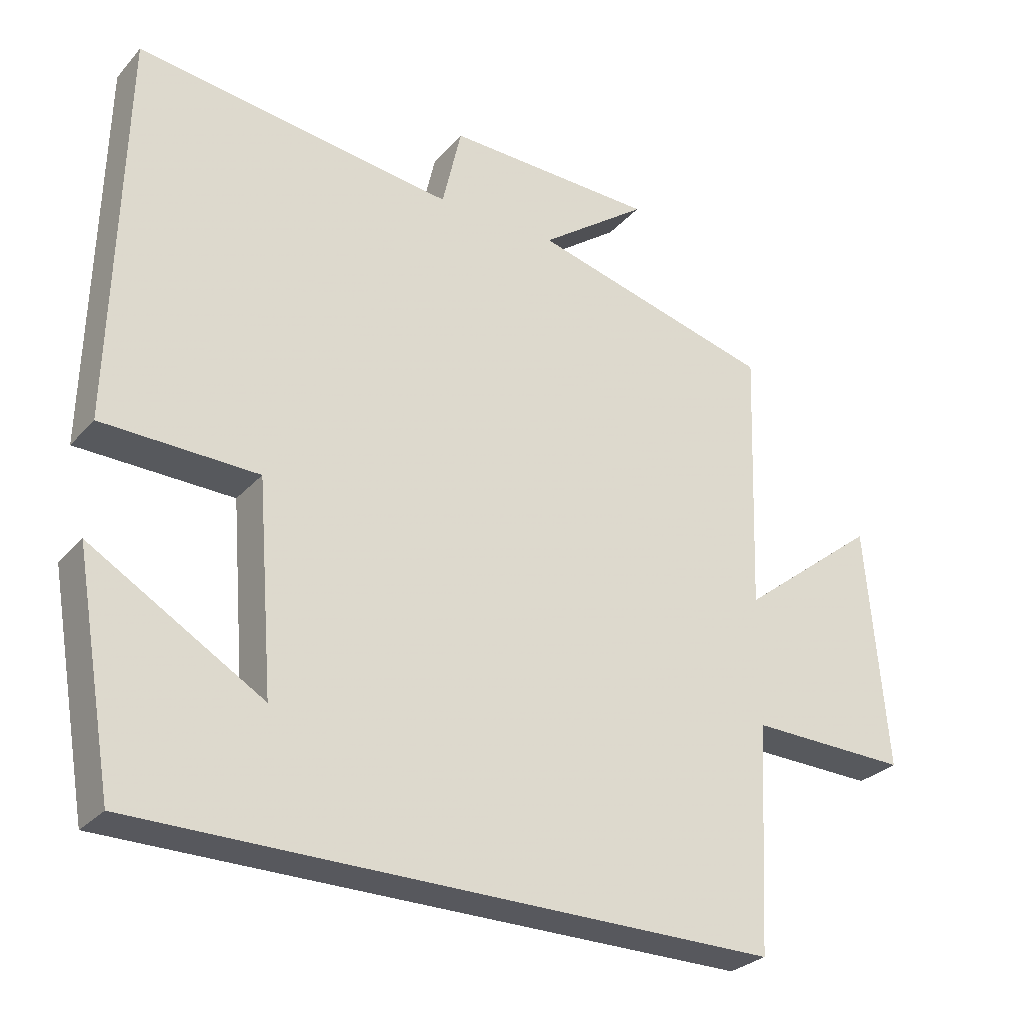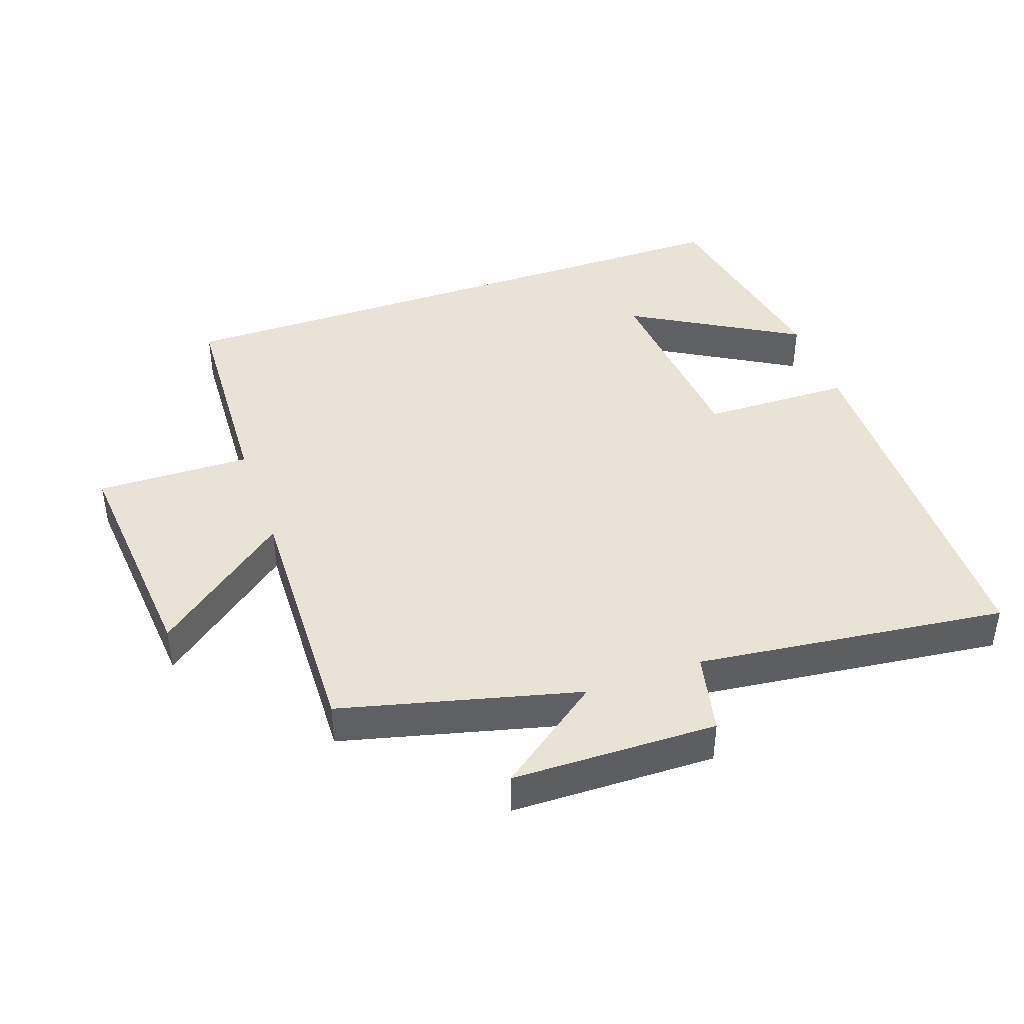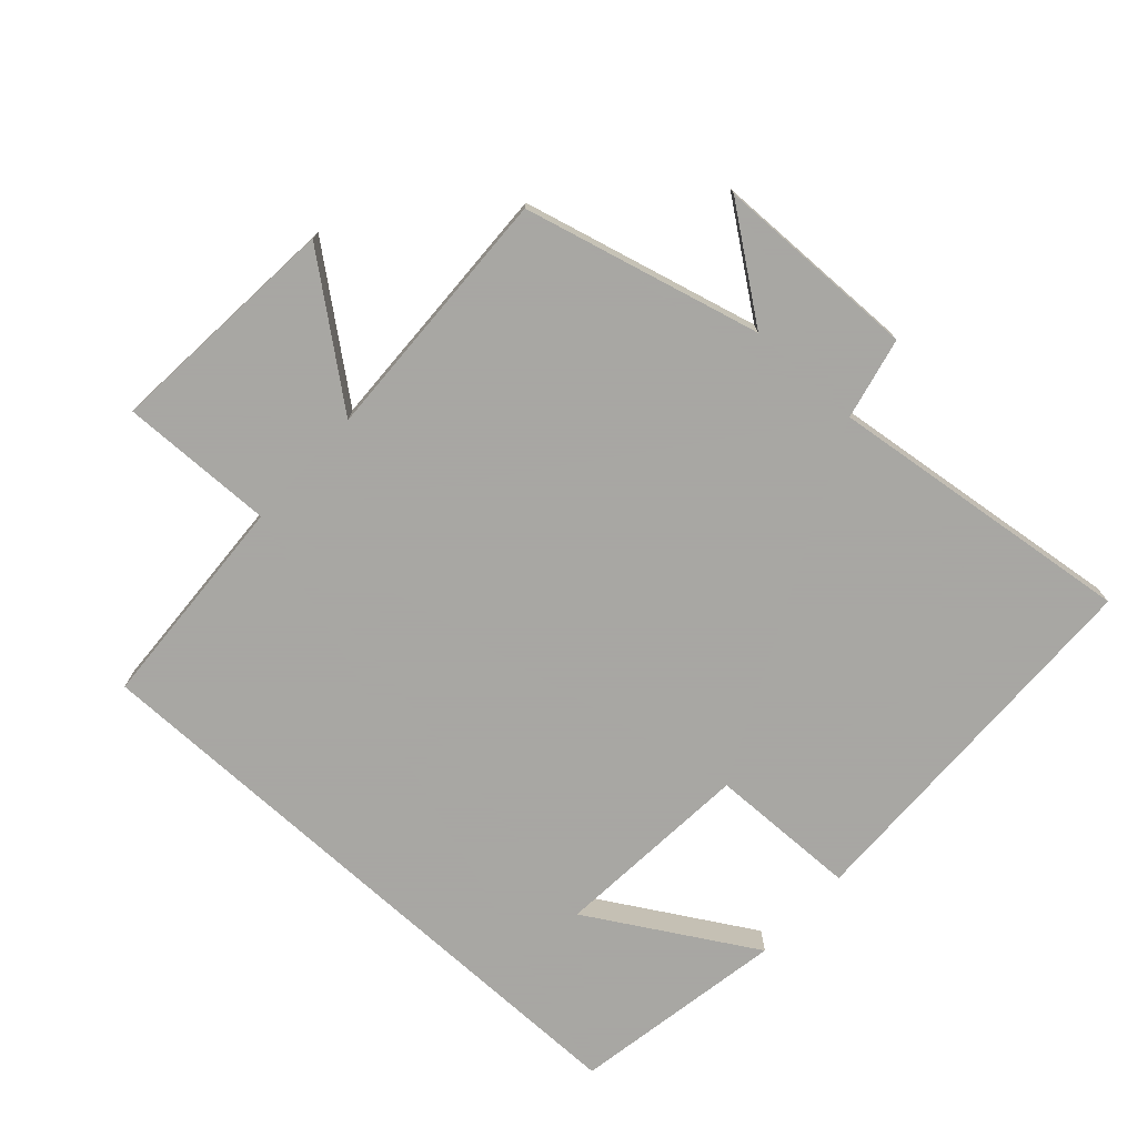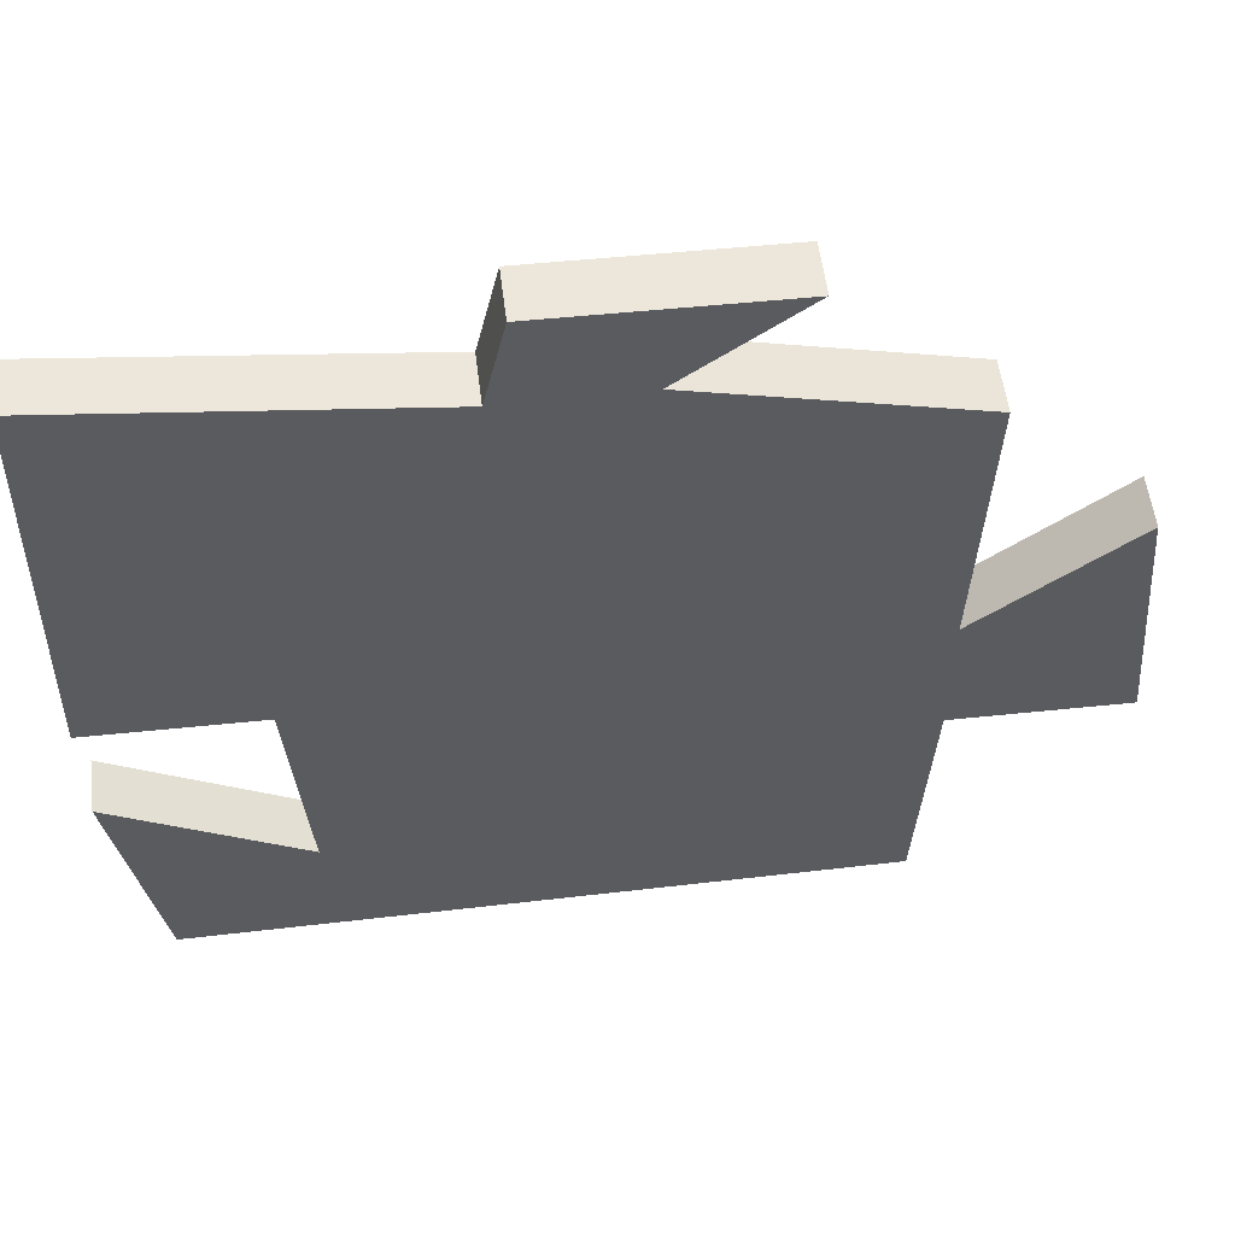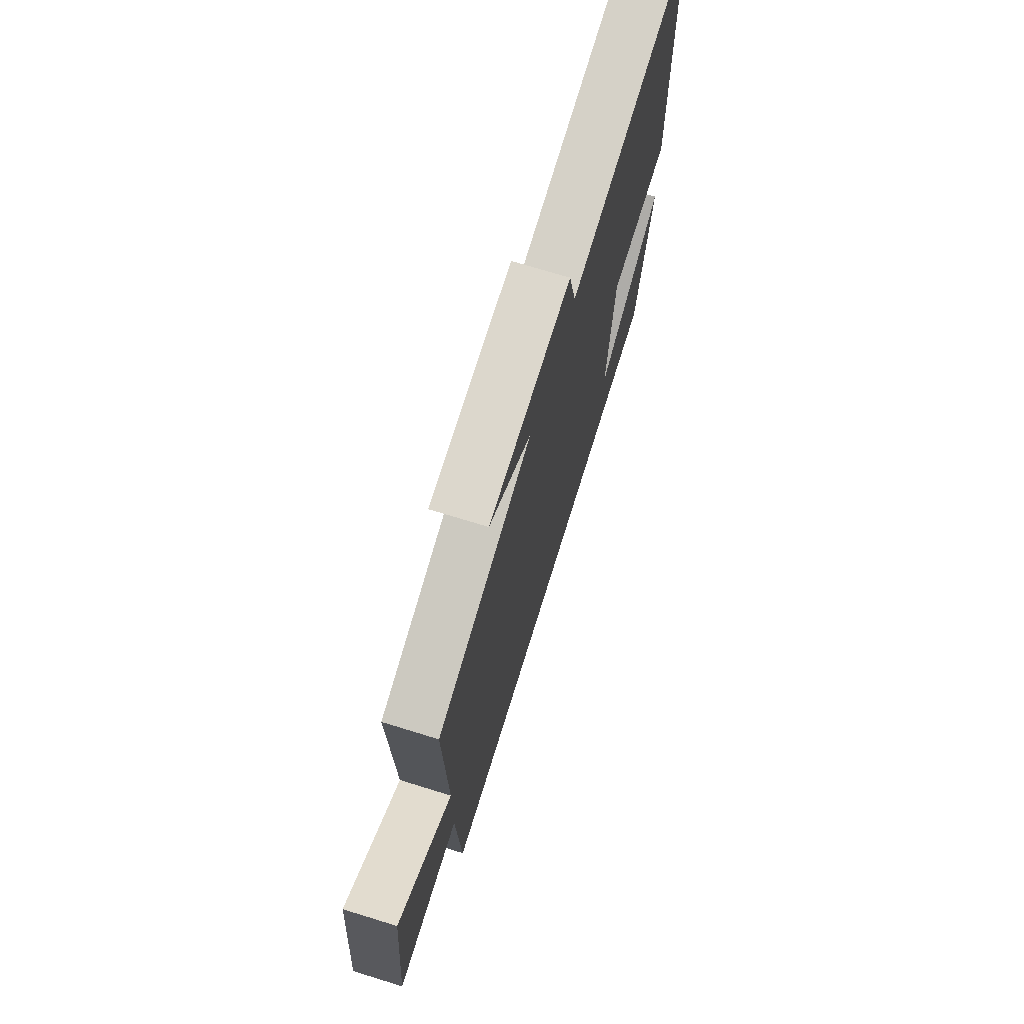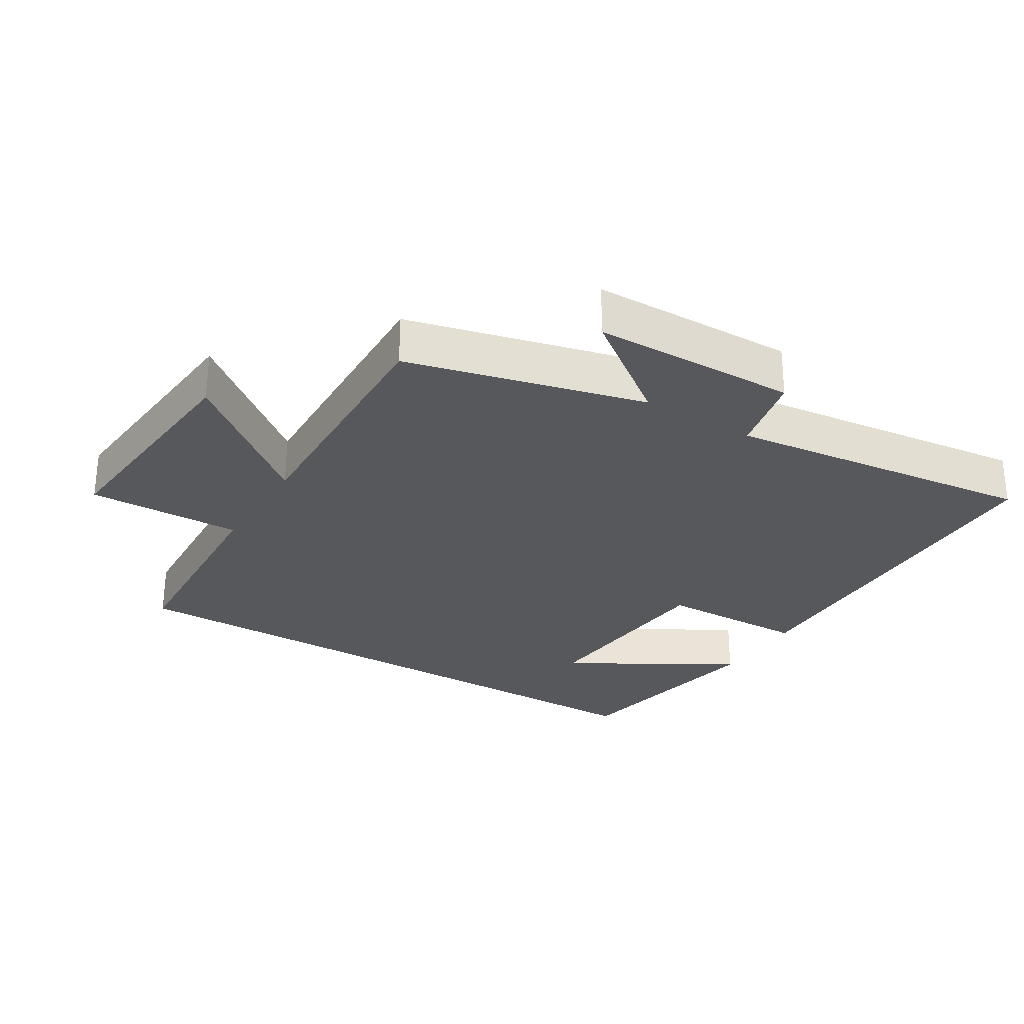
<metadata>
{"format":"obj","ext":"obj","renderer":"f3d","projection":"perspective","resolution":1024,"background":"white","views":[{"elev":-28.9,"azim":147.0,"up":"+Z"},{"elev":42.0,"azim":-19.5,"up":"+Y"},{"elev":-74.4,"azim":-42.3,"up":"+Y"},{"elev":55.5,"azim":173.0,"up":"+Z"},{"elev":71.8,"azim":-72.8,"up":"+Z"},{"elev":-28.4,"azim":-31.6,"up":"+Y"}]}
</metadata>
<code>
v -0.482 0.07 -0.5
v -0.5 0.07 -0.17
v -0.733 0.07 -0.175
v -0.703 0.07 0.181
v -0.5 0.07 0.02
v -0.514 0.07 0.409
v -0.157 0.07 0.5
v -0.315 0.07 0.617
v -0.007 0.07 0.623
v 0.021 0.07 0.5
v 0.487 0.07 0.557
v 0.5 0.07 -0.015
v 0.274 0.07 -0.02
v 0.25 0.07 -0.322
v 0.5 0.07 -0.175
v 0.443 0.07 -0.5
v -0.482 0 -0.5
v -0.5 0 -0.17
v -0.733 0 -0.175
v -0.703 0 0.181
v -0.5 0 0.02
v -0.514 0 0.409
v -0.157 0 0.5
v -0.315 0 0.617
v -0.007 0 0.623
v 0.021 0 0.5
v 0.487 0 0.557
v 0.5 0 -0.015
v 0.274 0 -0.02
v 0.25 0 -0.322
v 0.5 0 -0.175
v 0.443 0 -0.5
f 14 15 16
f 14 16 1 2
f 13 14 2
f 10 11 12 13
f 10 13 2
f 7 8 9 10
f 5 6 7 10
f 5 10 2
f 2 3 4 5
f 32 31 30
f 18 17 32 30
f 18 30 29
f 29 28 27 26
f 18 29 26
f 26 25 24 23
f 26 23 22 21
f 18 26 21
f 21 20 19 18
f 1 17 18 2
f 2 18 19 3
f 3 19 20 4
f 4 20 21 5
f 5 21 22 6
f 6 22 23 7
f 7 23 24 8
f 8 24 25 9
f 9 25 26 10
f 10 26 27 11
f 11 27 28 12
f 12 28 29 13
f 13 29 30 14
f 14 30 31 15
f 15 31 32 16
f 16 32 17 1

</code>
